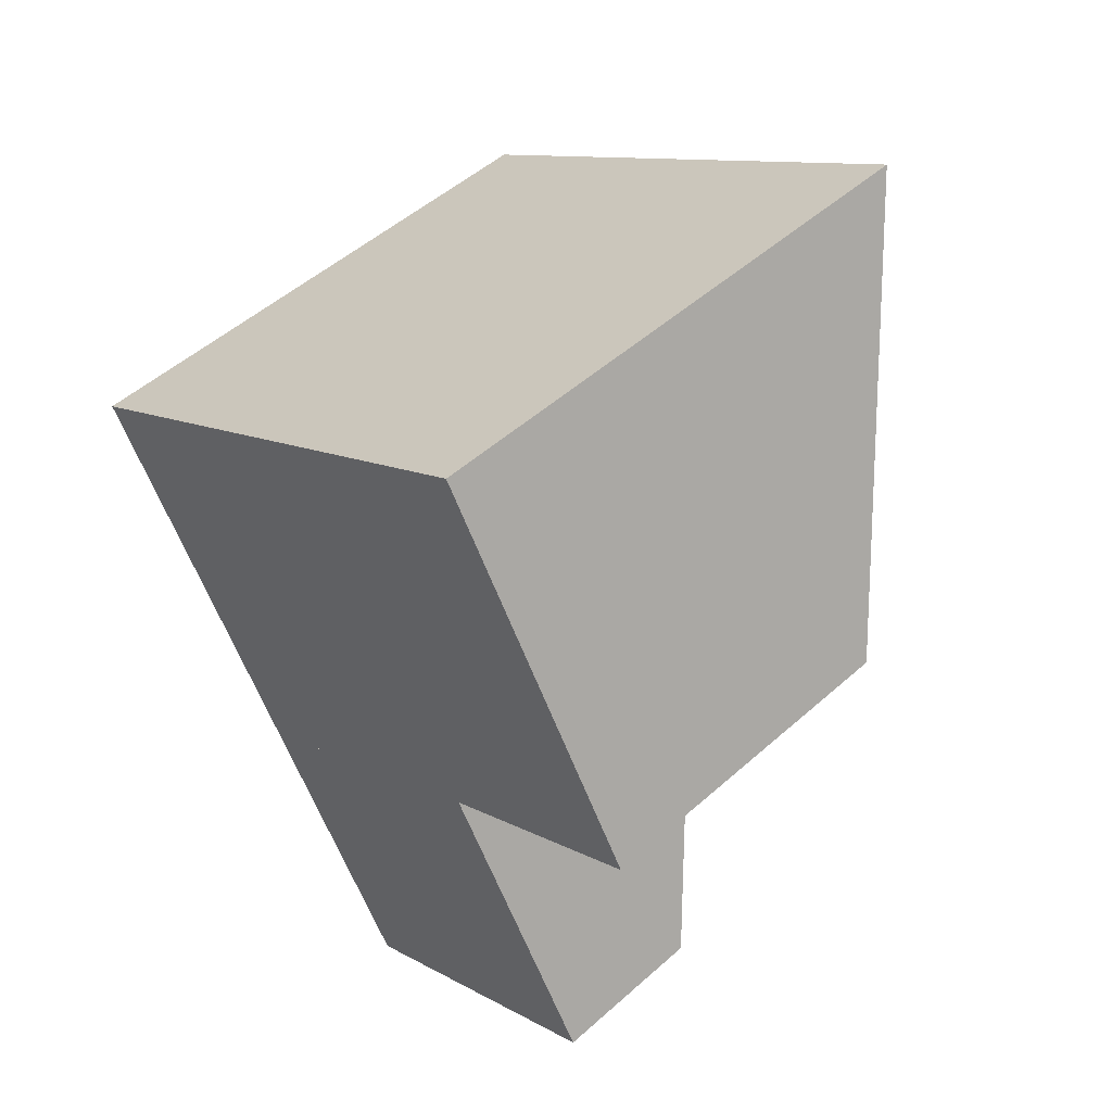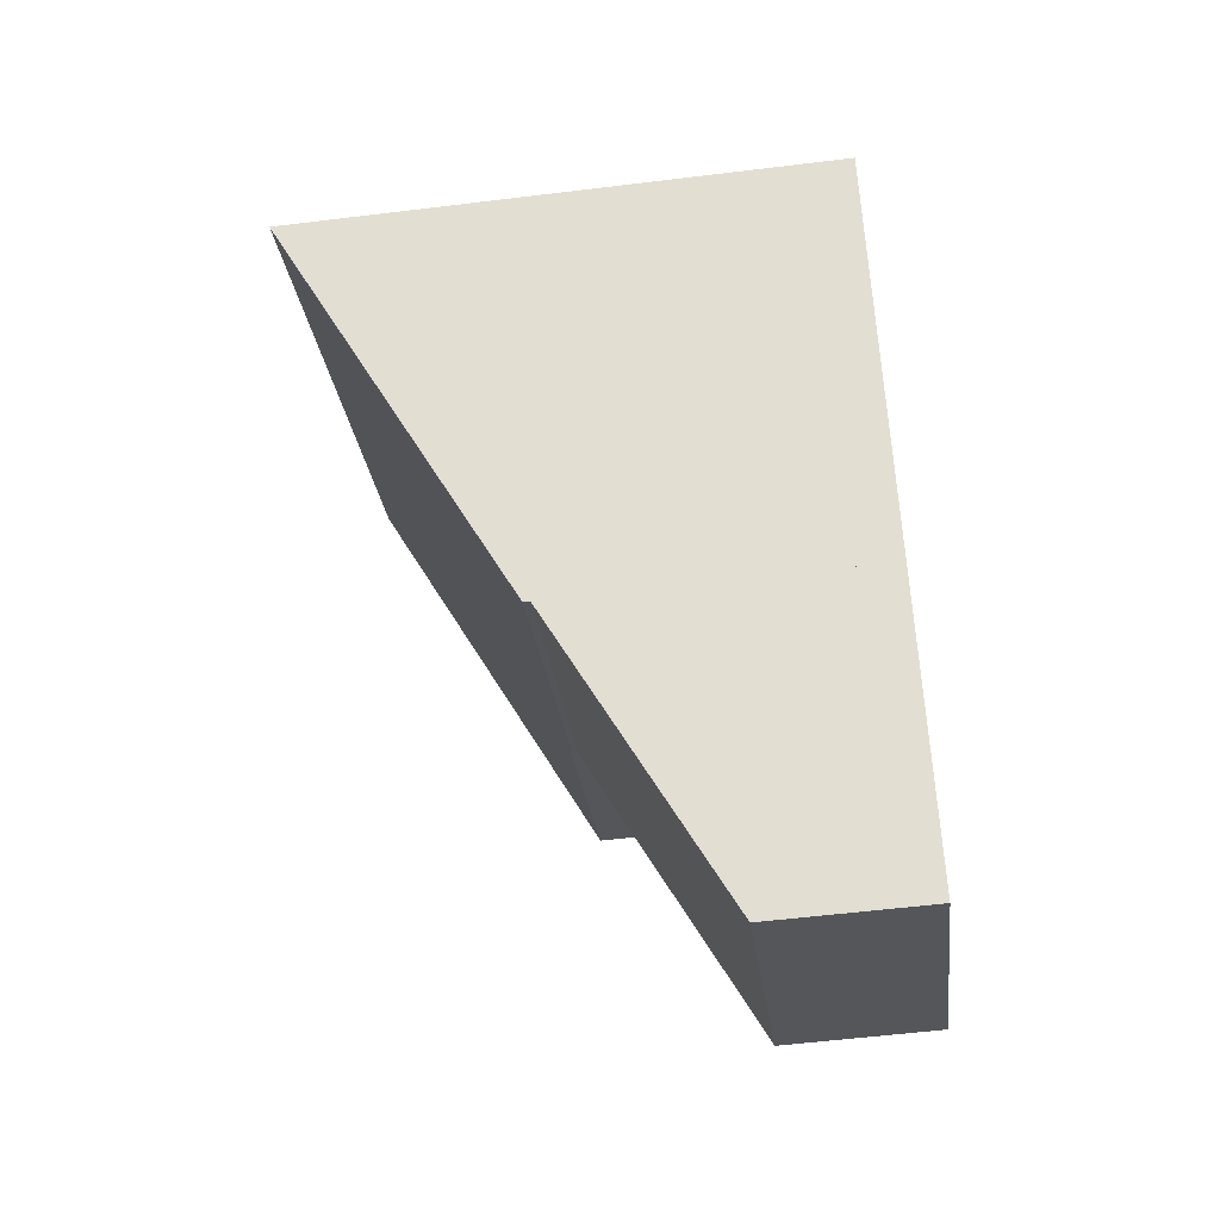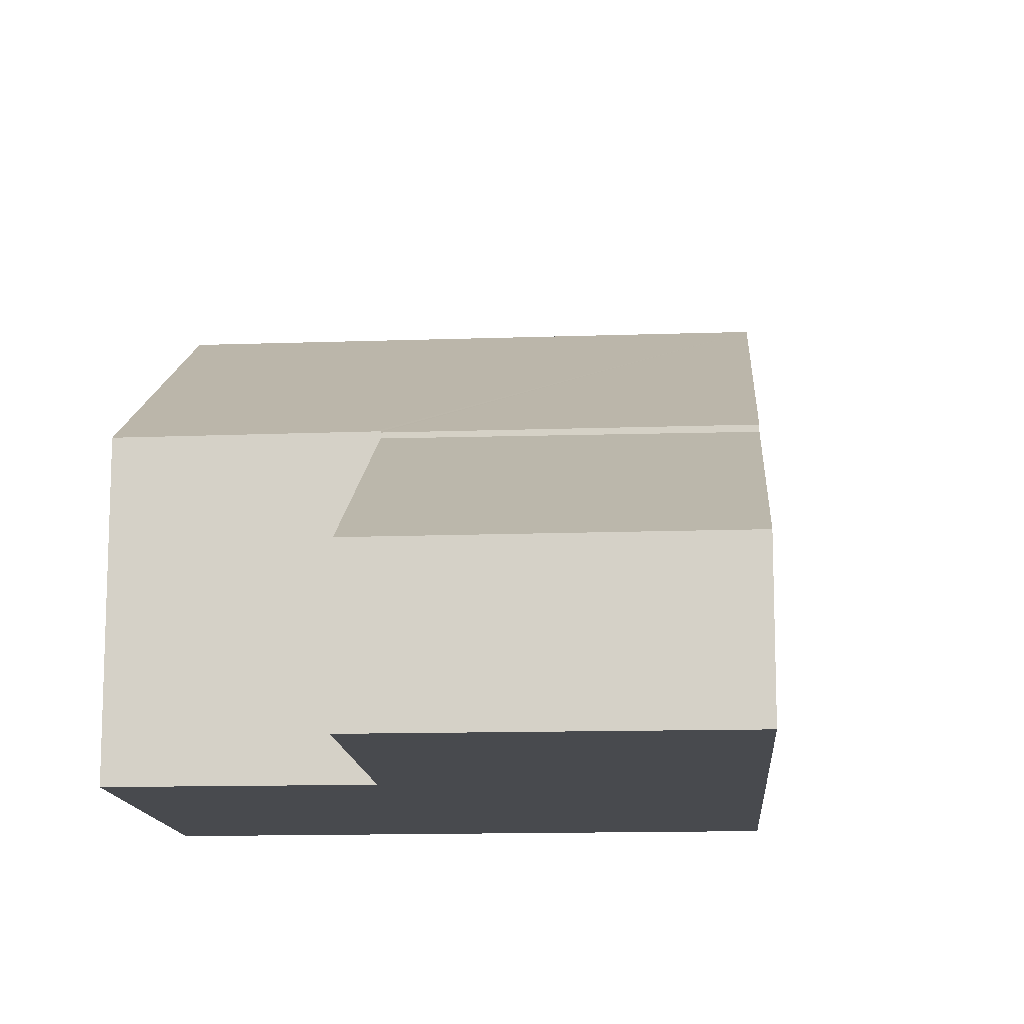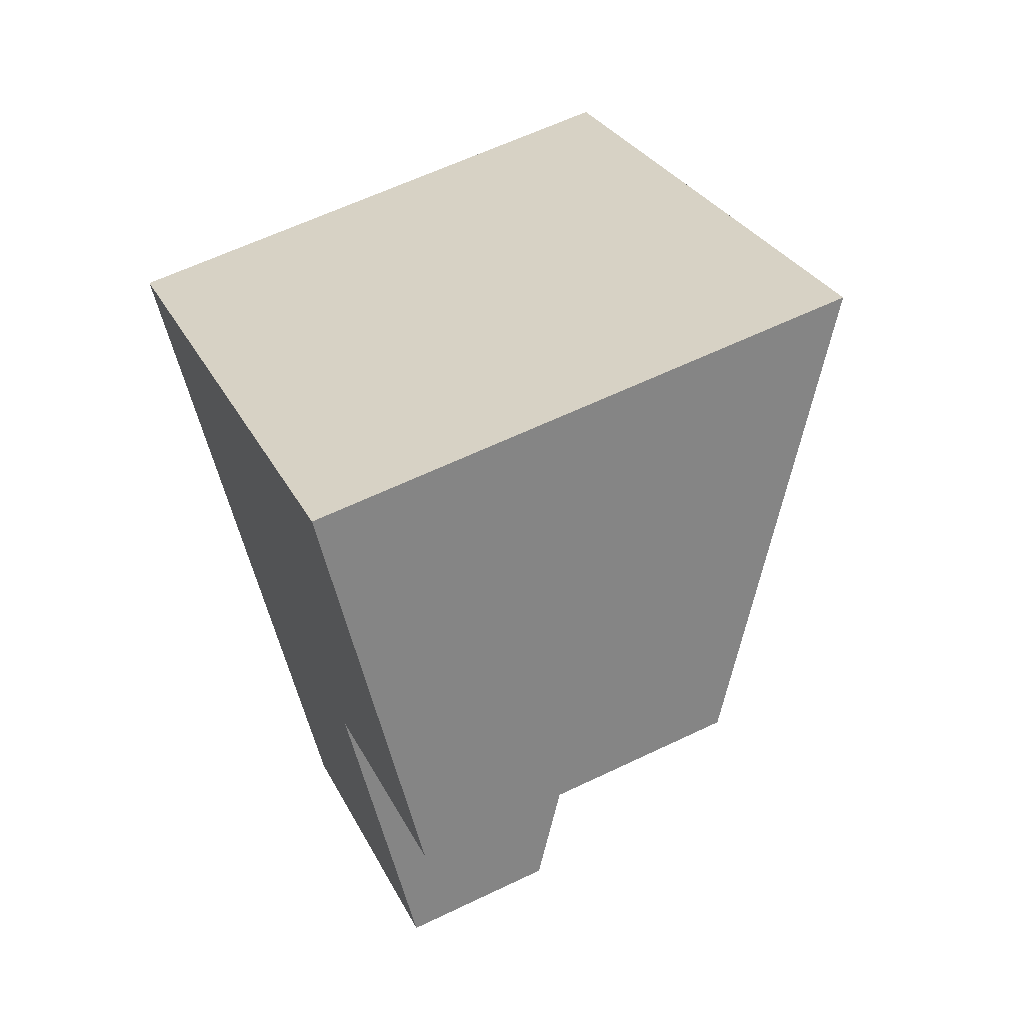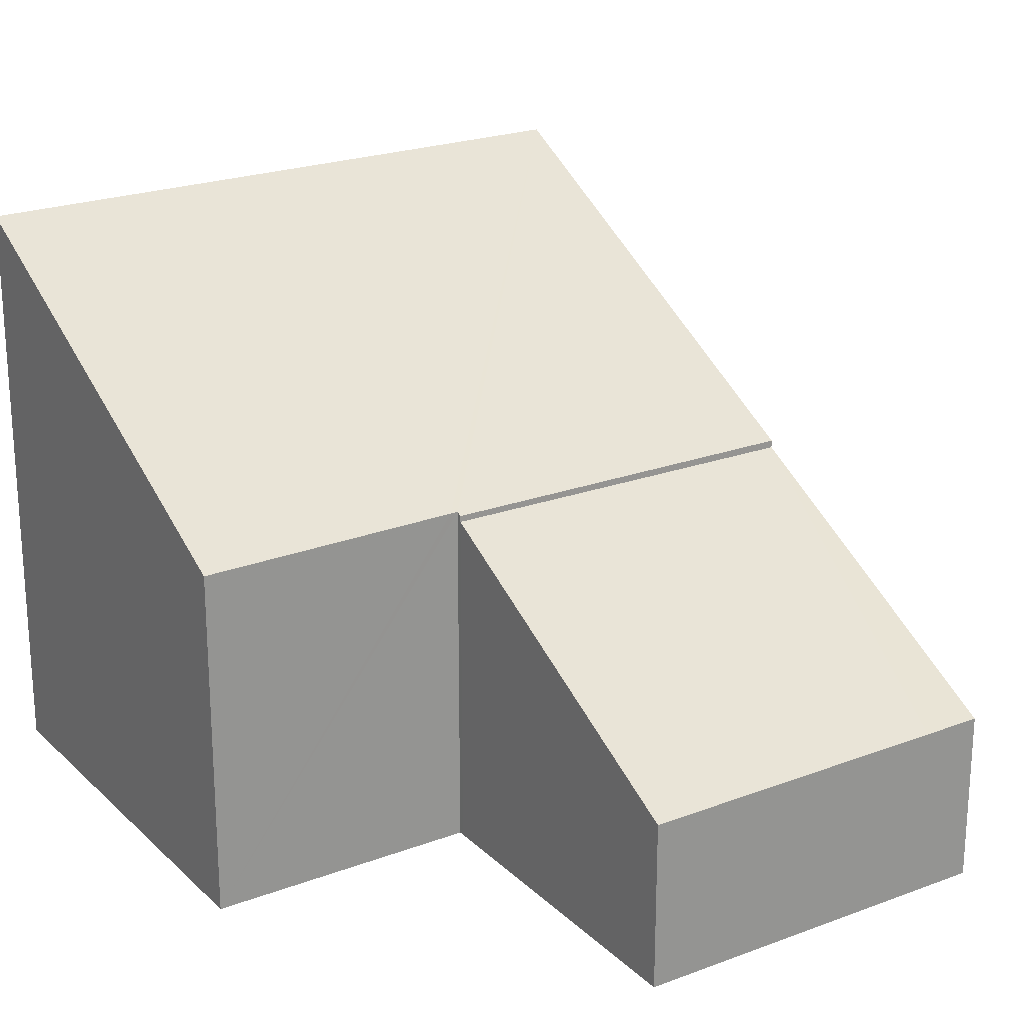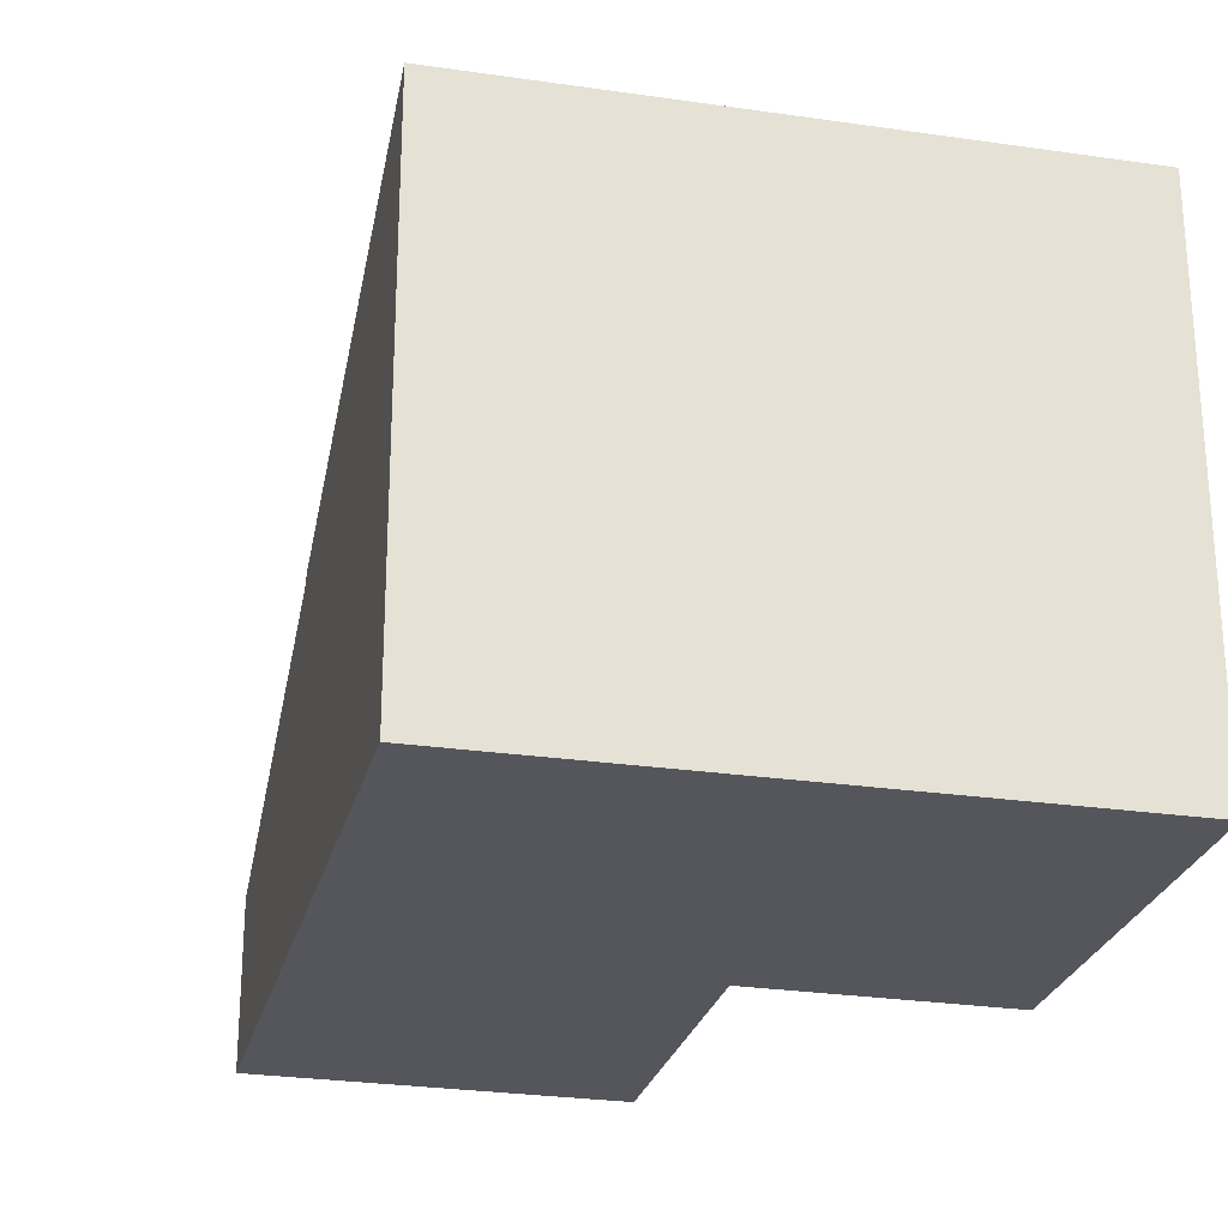
<metadata>
{"format":"obj","ext":"obj","renderer":"f3d","projection":"perspective","resolution":1024,"background":"white","views":[{"elev":50.9,"azim":45.9,"up":"+Z"},{"elev":-56.5,"azim":-82.7,"up":"+Z"},{"elev":-13.2,"azim":153.2,"up":"+Y"},{"elev":62.2,"azim":64.1,"up":"+Z"},{"elev":22.9,"azim":116.4,"up":"+Y"},{"elev":-26.2,"azim":-44.4,"up":"+Y"}]}
</metadata>
<code>
v  3.076 4.661 -5.168
v  6.037 2.318 -8.57
v  5.346 2.32 -8.981
v  9.72 2.304 -6.377
v  7.419 4.677 -2.511
v  7.419 1.538e-16 -2.511
v  3.076 3.164e-16 -5.168
v  9.72 3.905e-16 -6.377
v  6.037 5.248e-16 -8.57
v  5.346 5.499e-16 -8.981
v  0 7.899 4.837e-16
v  7.419 4.76 -2.511
v  3.076 4.76 -5.168
v  7.383 4.796 -2.451
v  7.469 4.796 -2.4
v  10.55 4.773 -0.564
v  7.489 7.899 4.581
v  4.428 7.899 2.709
v  0 0 0
v  7.489 -2.805e-16 4.581
v  4.428 -1.659e-16 2.709
v  10.55 3.454e-17 -0.564
v  7.383 1.501e-16 -2.451
v  7.469 1.47e-16 -2.4
g defaultobject
f 1 2 3
f 2 1 4
f 4 1 5
f 1 6 5
f 6 1 7
f 6 4 5
f 4 6 8
f 8 2 4
f 2 8 9
f 2 9 3
f 3 9 10
f 3 7 1
f 7 3 10
f 10 6 7
f 6 10 8
f 8 10 9
f 11 12 13
f 12 11 14
f 14 11 15
f 15 11 16
f 16 11 17
f 17 11 18
f 19 18 11
f 18 19 17
f 17 19 20
f 20 19 21
f 20 16 17
f 16 20 22
f 23 12 14
f 12 23 6
f 22 15 16
f 15 22 14
f 14 22 23
f 23 22 24
f 6 13 12
f 13 6 7
f 13 19 11
f 19 13 7
f 21 22 20
f 22 21 19
f 22 19 23
f 23 19 7
f 22 23 24
f 23 7 6

</code>
